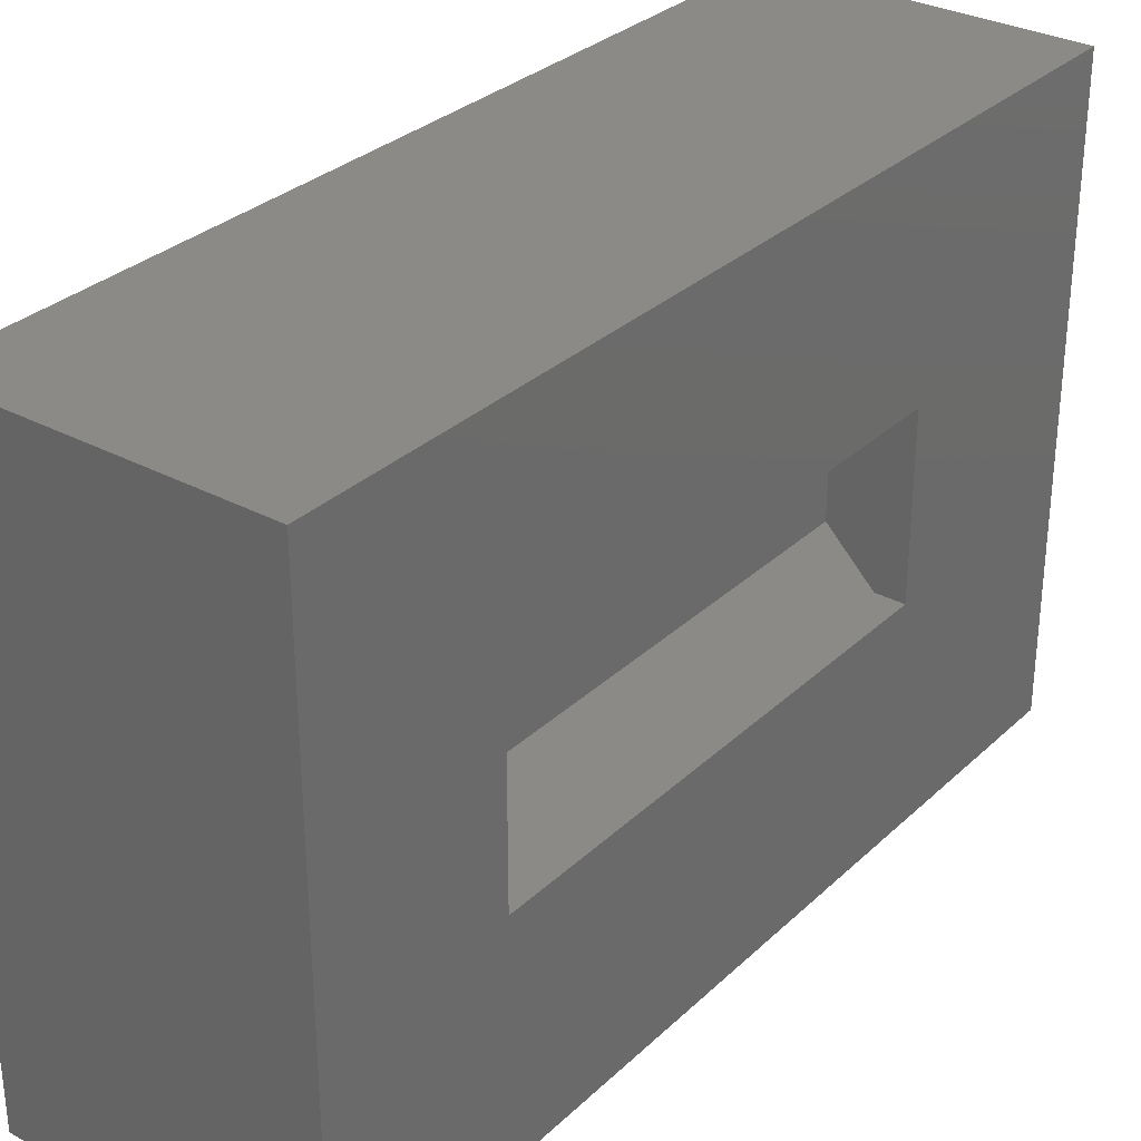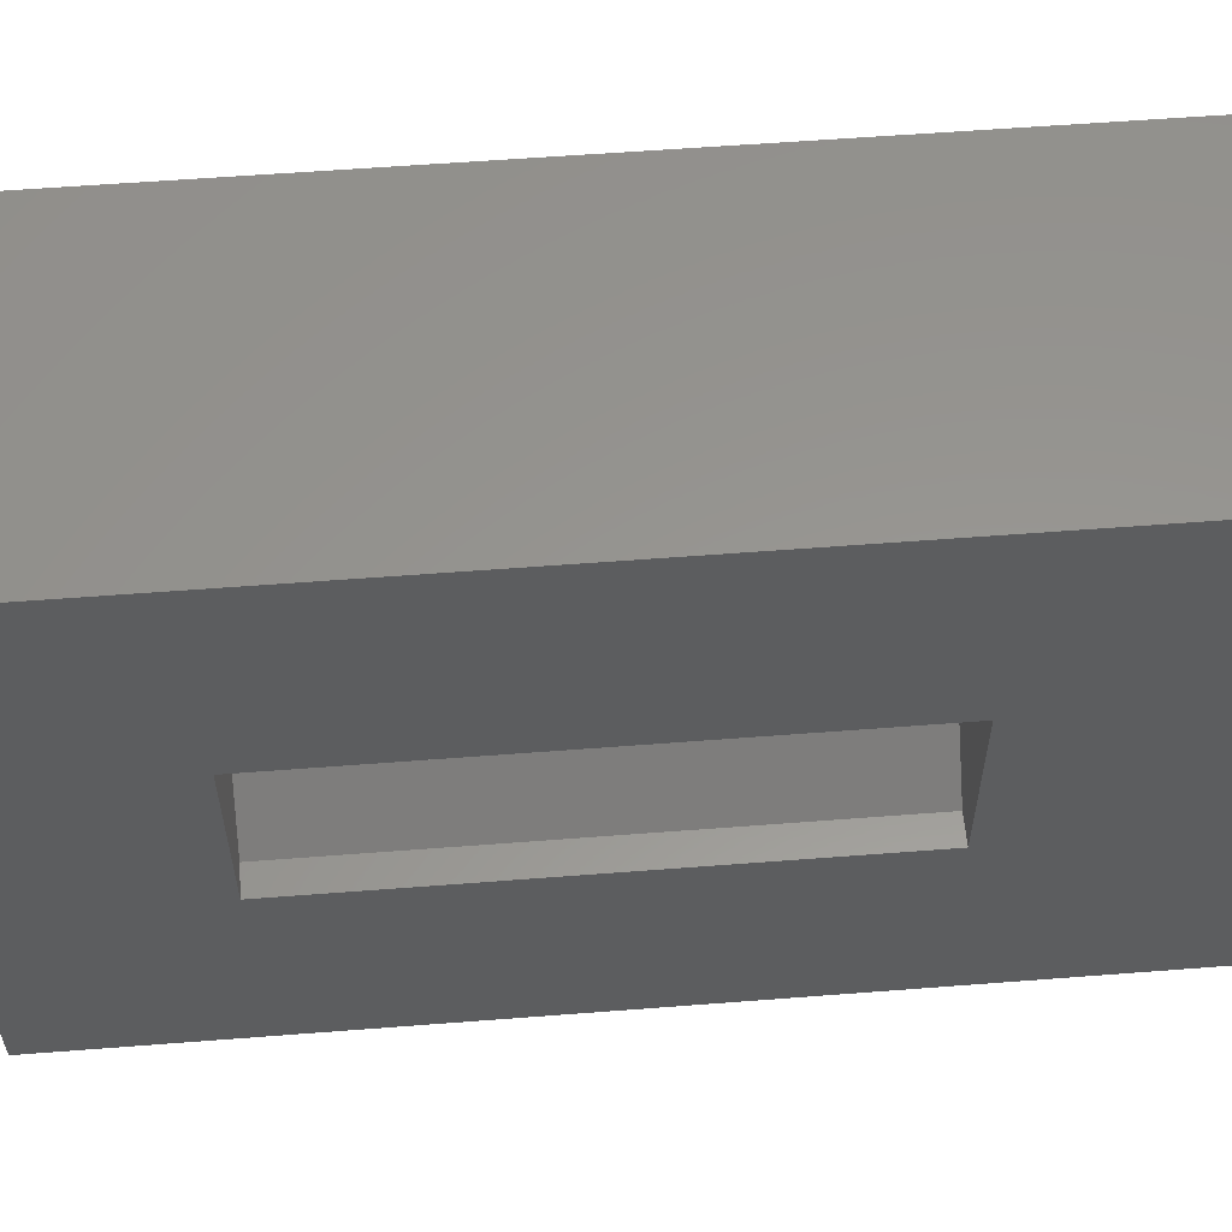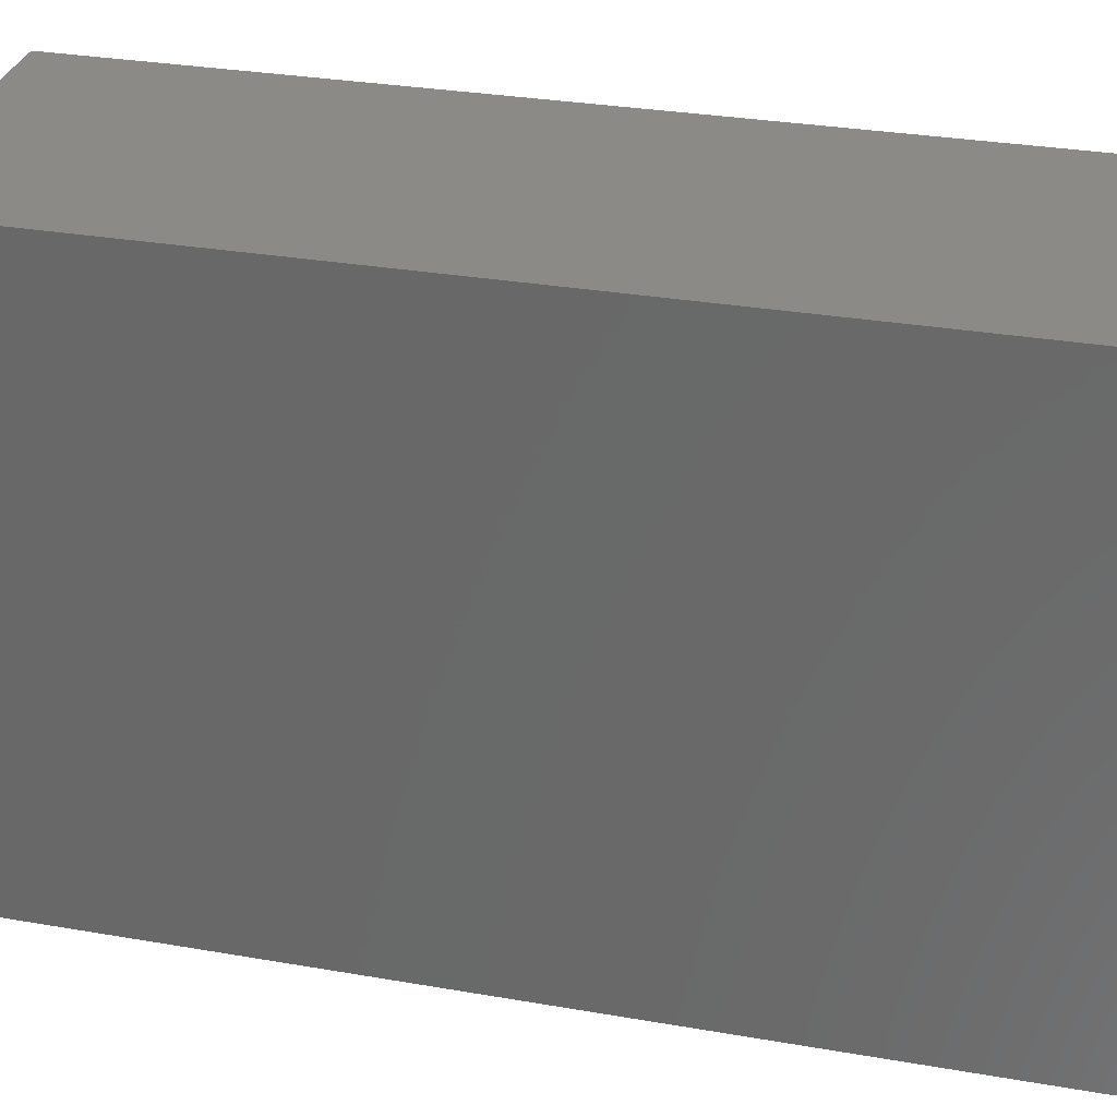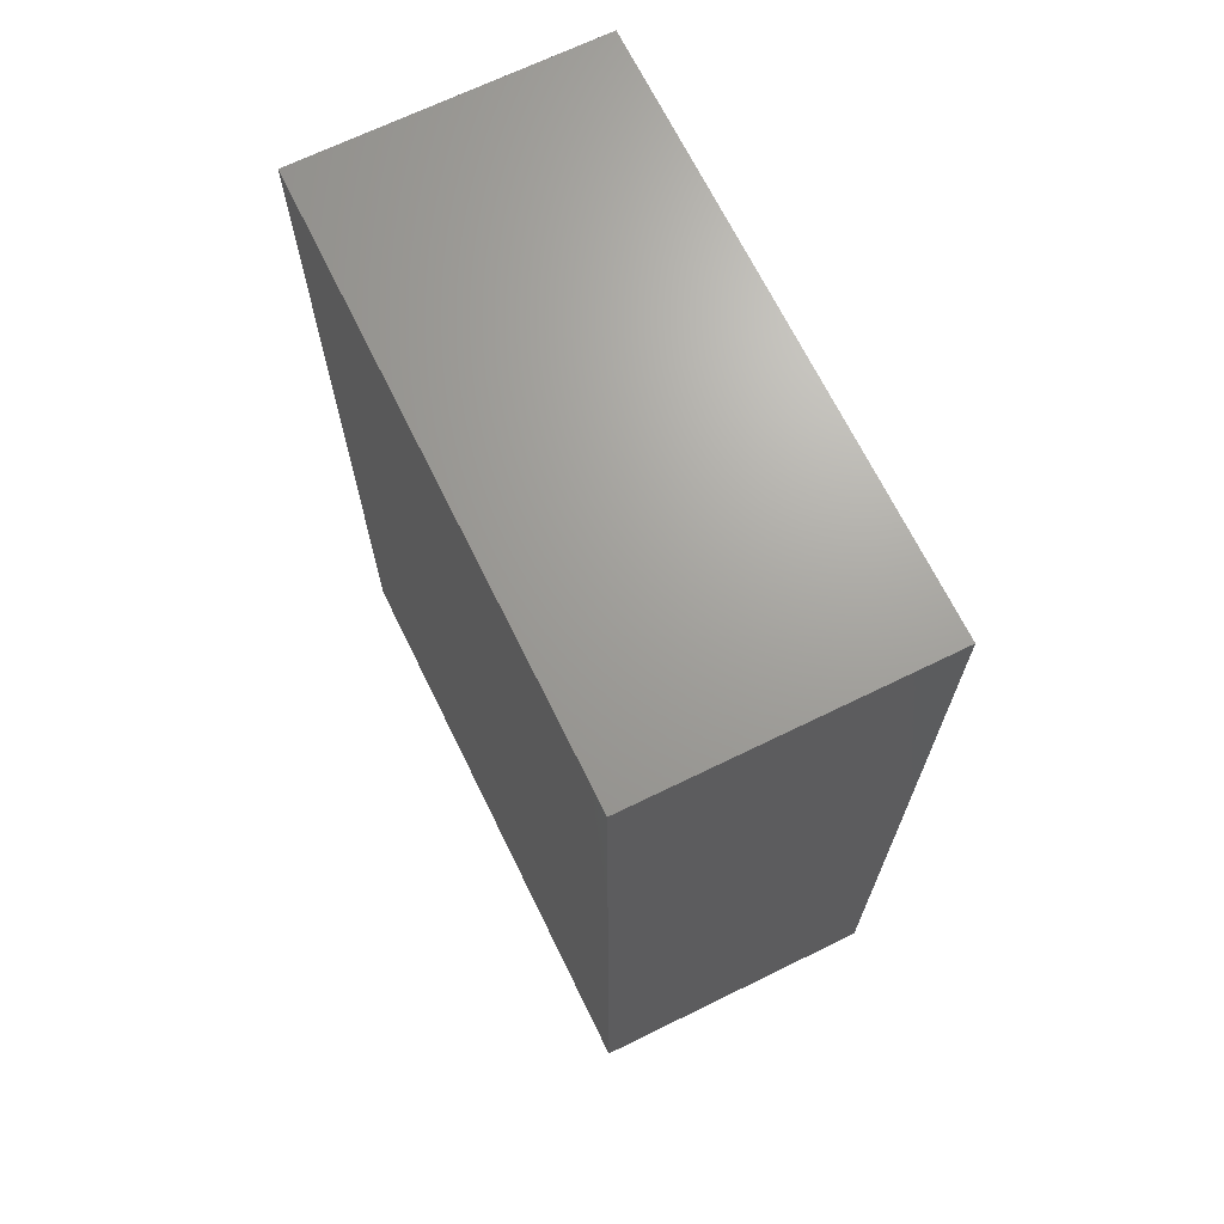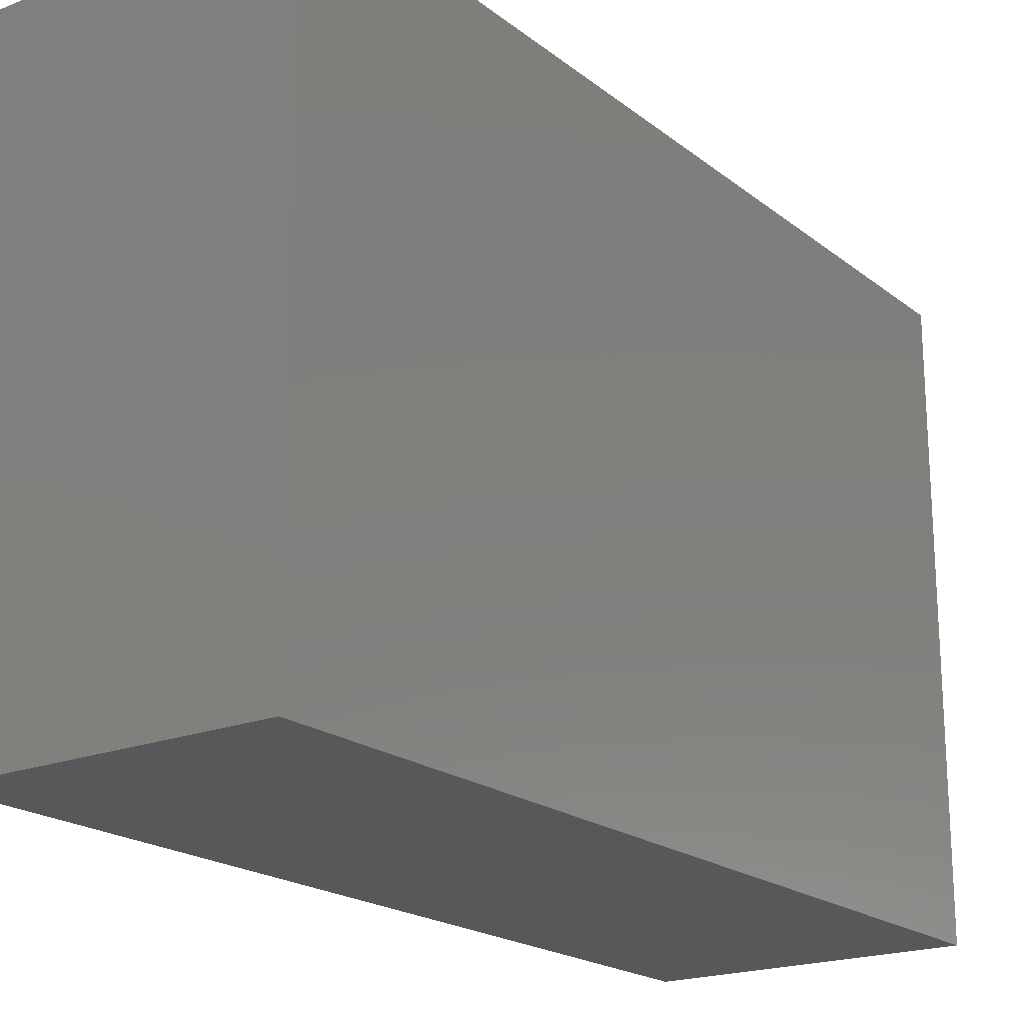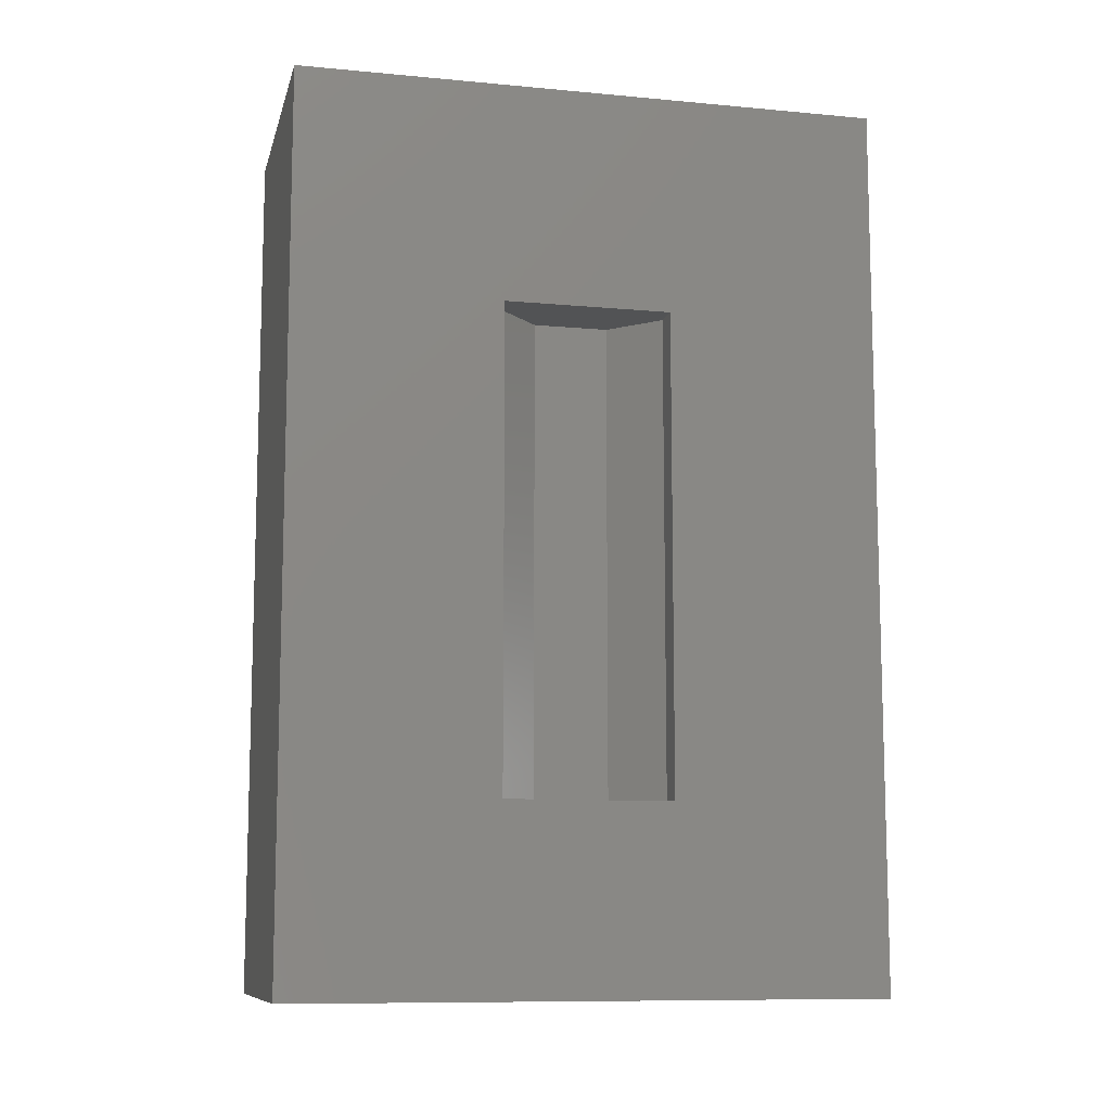
<metadata>
{"format":"stl","ext":"stl","renderer":"f3d","projection":"perspective","resolution":1024,"background":"white","views":[{"elev":31.0,"azim":37.4,"up":"+Z"},{"elev":57.9,"azim":85.4,"up":"+Z"},{"elev":31.3,"azim":-76.2,"up":"+Z"},{"elev":68.5,"azim":-26.1,"up":"+Y"},{"elev":-20.1,"azim":-144.1,"up":"+Z"},{"elev":-10.1,"azim":76.7,"up":"+Y"}]}
</metadata>
<code>
# stl→obj: 20 verts, 36 faces
v 0.1875 -0.2188 -0.03125
v 0.1875 0.1875 -0.03125
v 0.1875 -0.2188 0.03174
v 0.1875 0.1875 0.03174
v 0.25 0.1875 0.07081
v 0.2266 0.1875 0.07081
v 0.25 0.1875 -0.07031
v 0.2266 0.1875 -0.07031
v 0.25 -0.2188 -0.07031
v 0.2266 -0.2188 -0.07031
v 0.25 -0.2188 0.07081
v 0.2266 -0.2188 0.07081
v 0.25 0.375 -0.25
v 0.25 -0.375 -0.25
v 0.25 -0.375 0.2474
v 0.25 0.375 0.2474
v 0 -0.375 -0.25
v -2.761e-17 -0.375 0.2474
v 2.549e-33 0.375 -0.25
v -2.761e-17 0.375 0.2474
f 1 2 3
f 3 2 4
f 4 5 6
f 5 4 7
f 7 4 2
f 7 2 8
f 1 9 10
f 9 1 11
f 11 1 3
f 11 3 12
f 10 9 8
f 8 9 7
f 1 10 2
f 2 10 8
f 6 5 12
f 12 5 11
f 4 6 3
f 3 6 12
f 13 7 14
f 14 7 9
f 14 9 15
f 15 9 11
f 15 11 16
f 16 11 5
f 16 5 13
f 13 5 7
f 17 18 19
f 19 18 20
f 15 18 14
f 14 18 17
f 16 20 15
f 15 20 18
f 13 19 16
f 16 19 20
f 14 17 13
f 13 17 19

</code>
